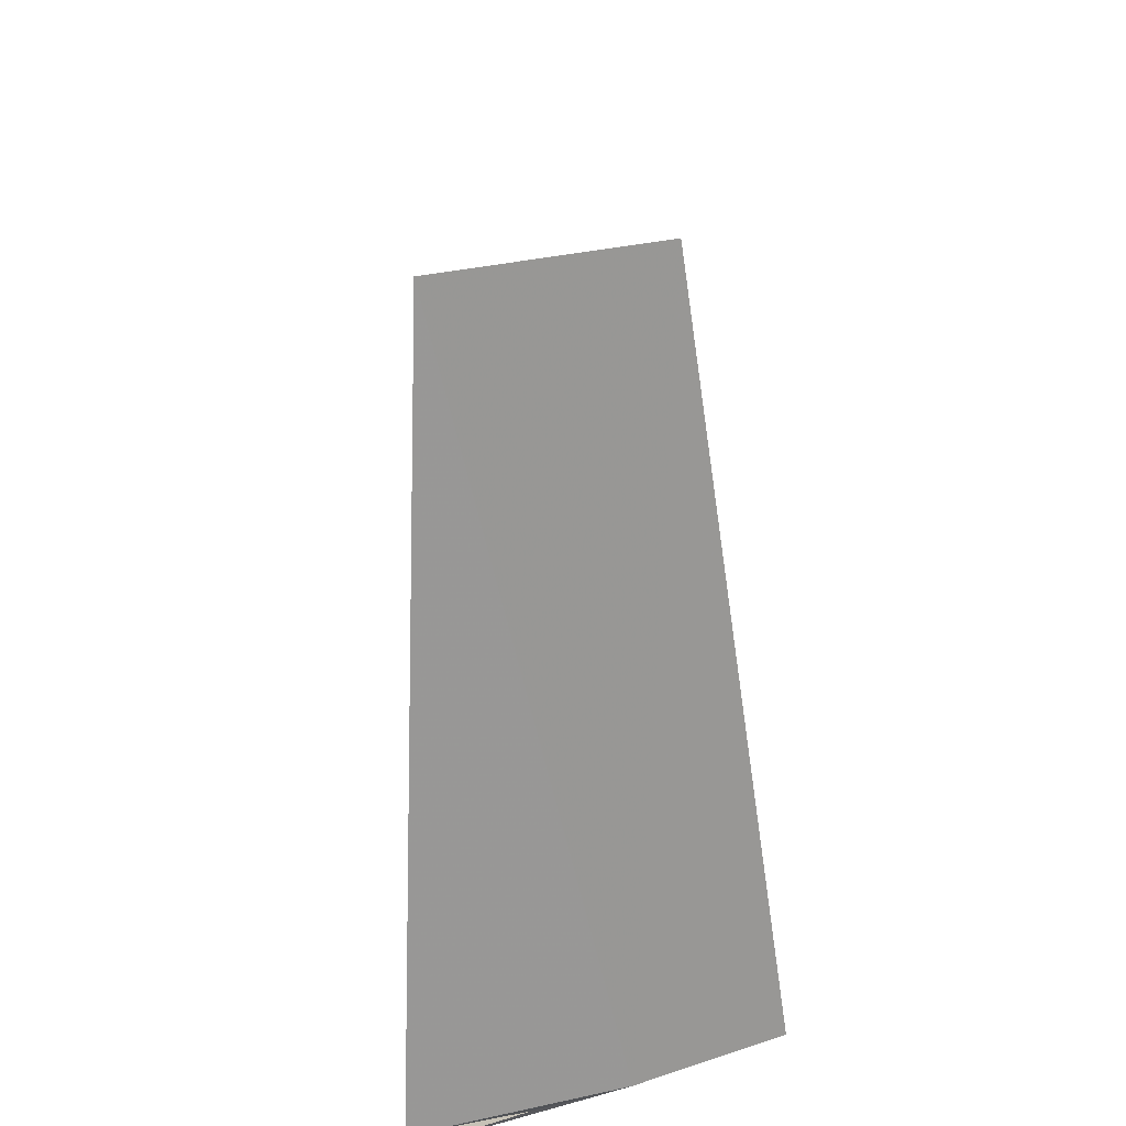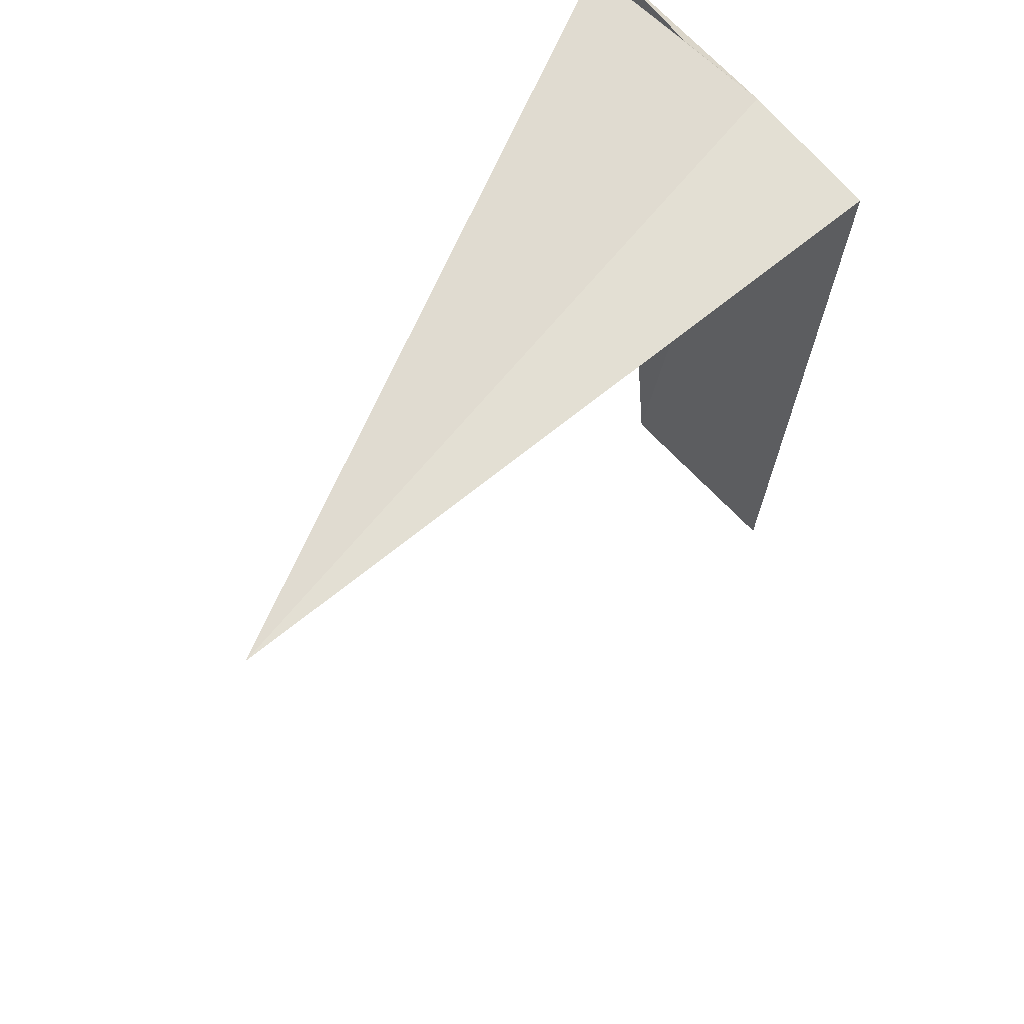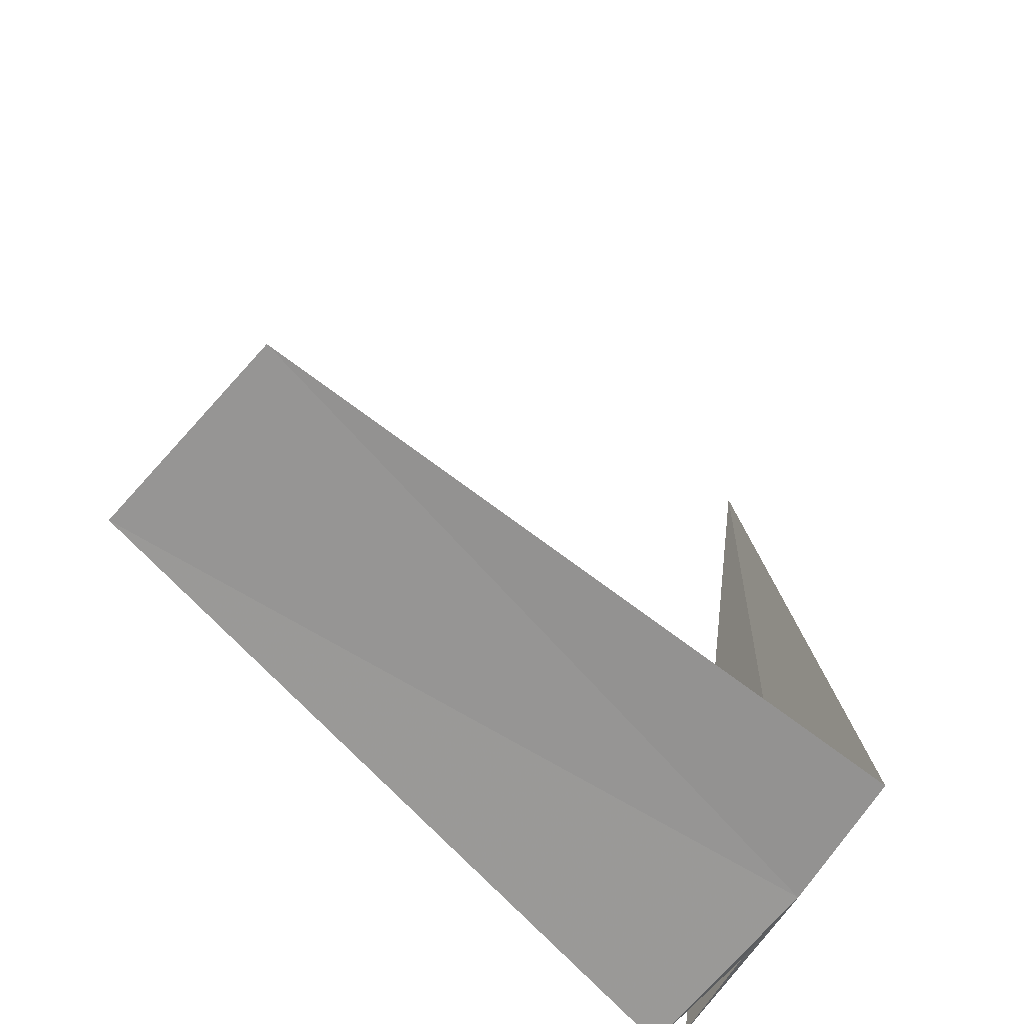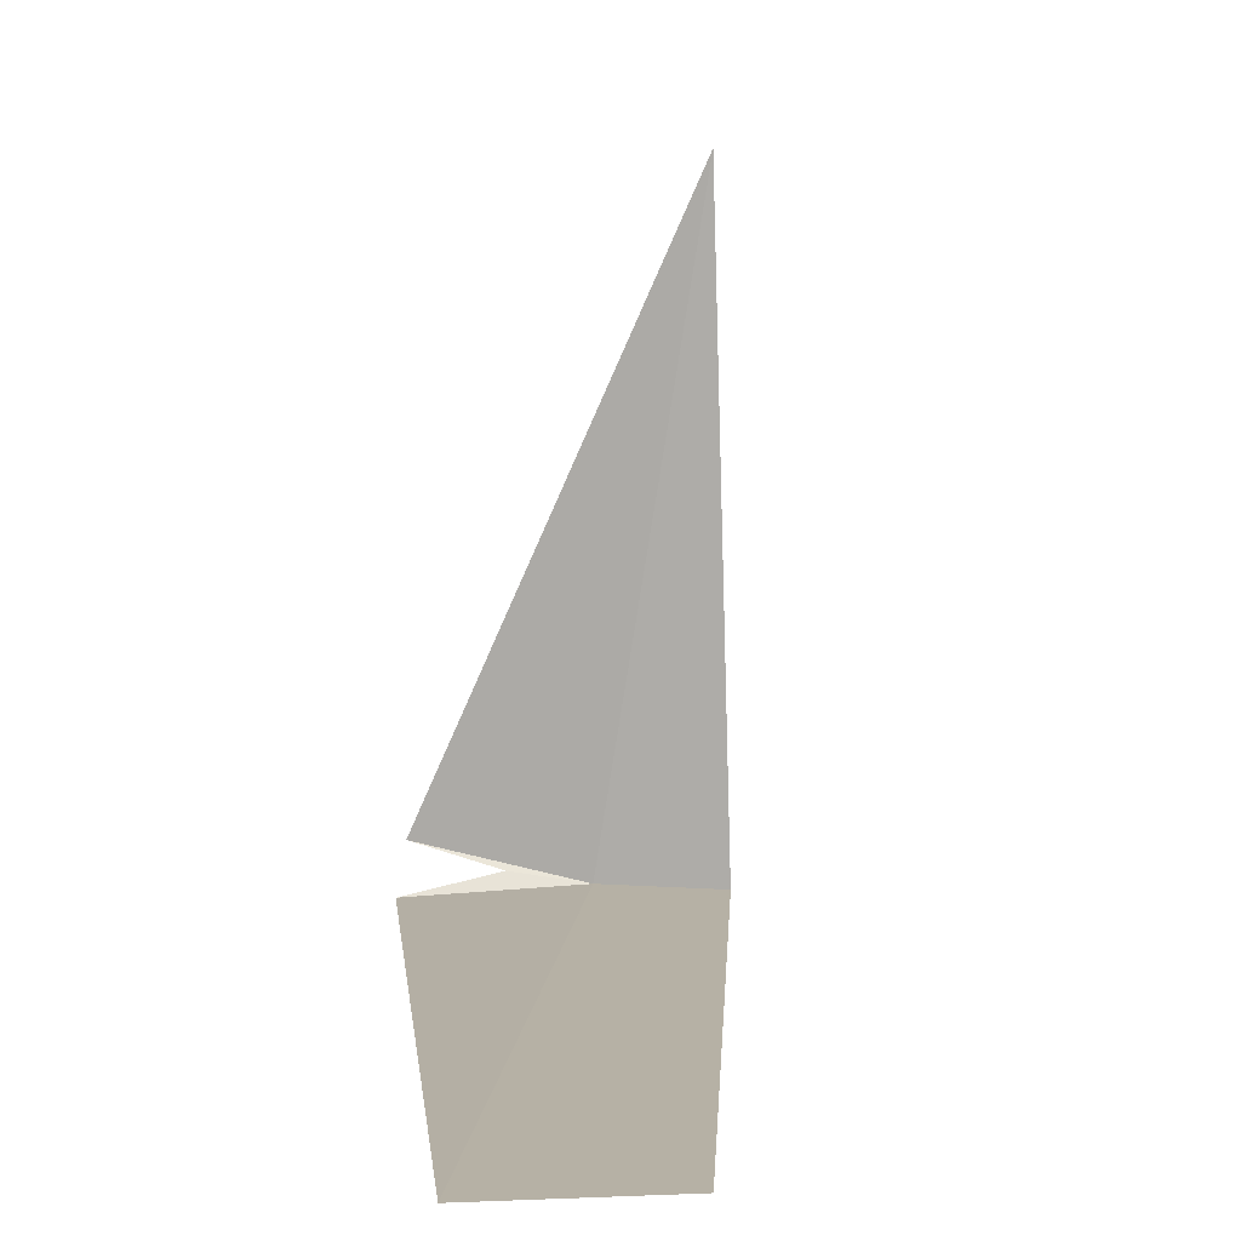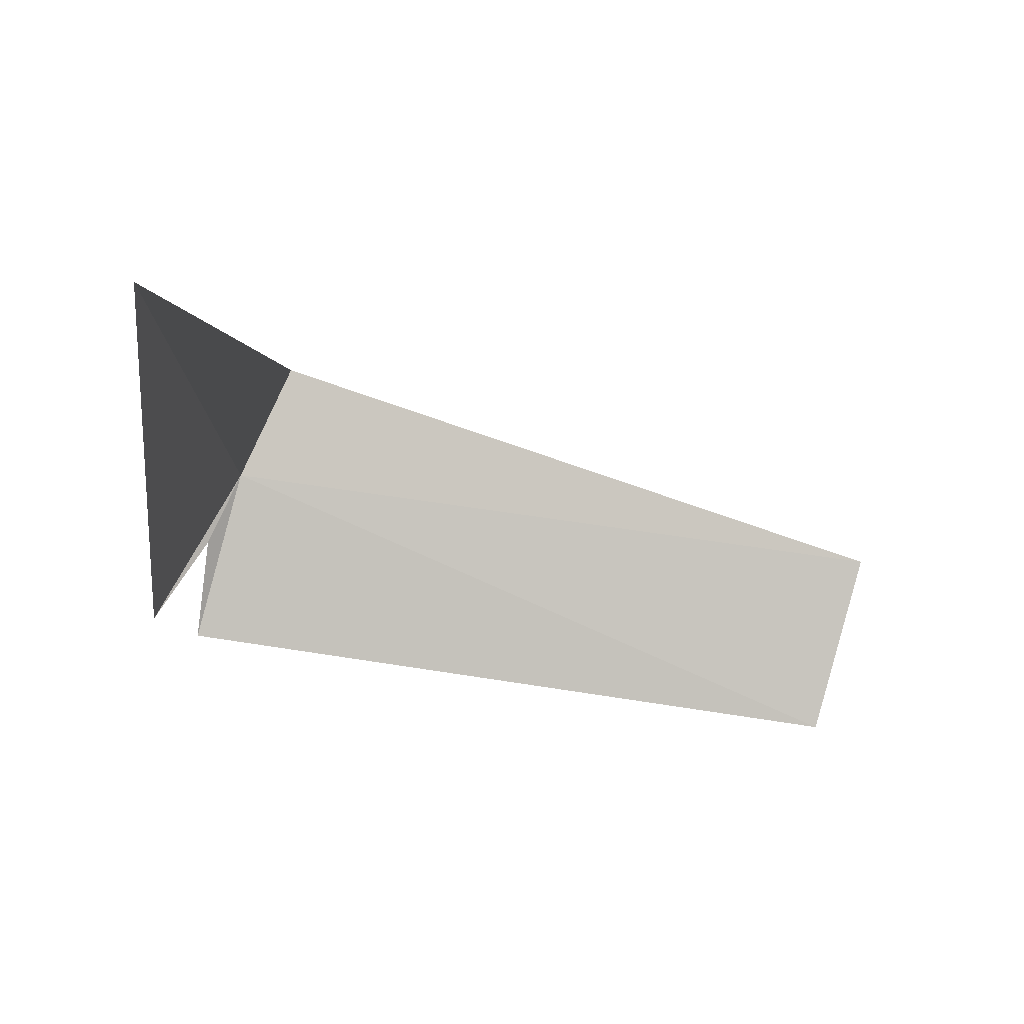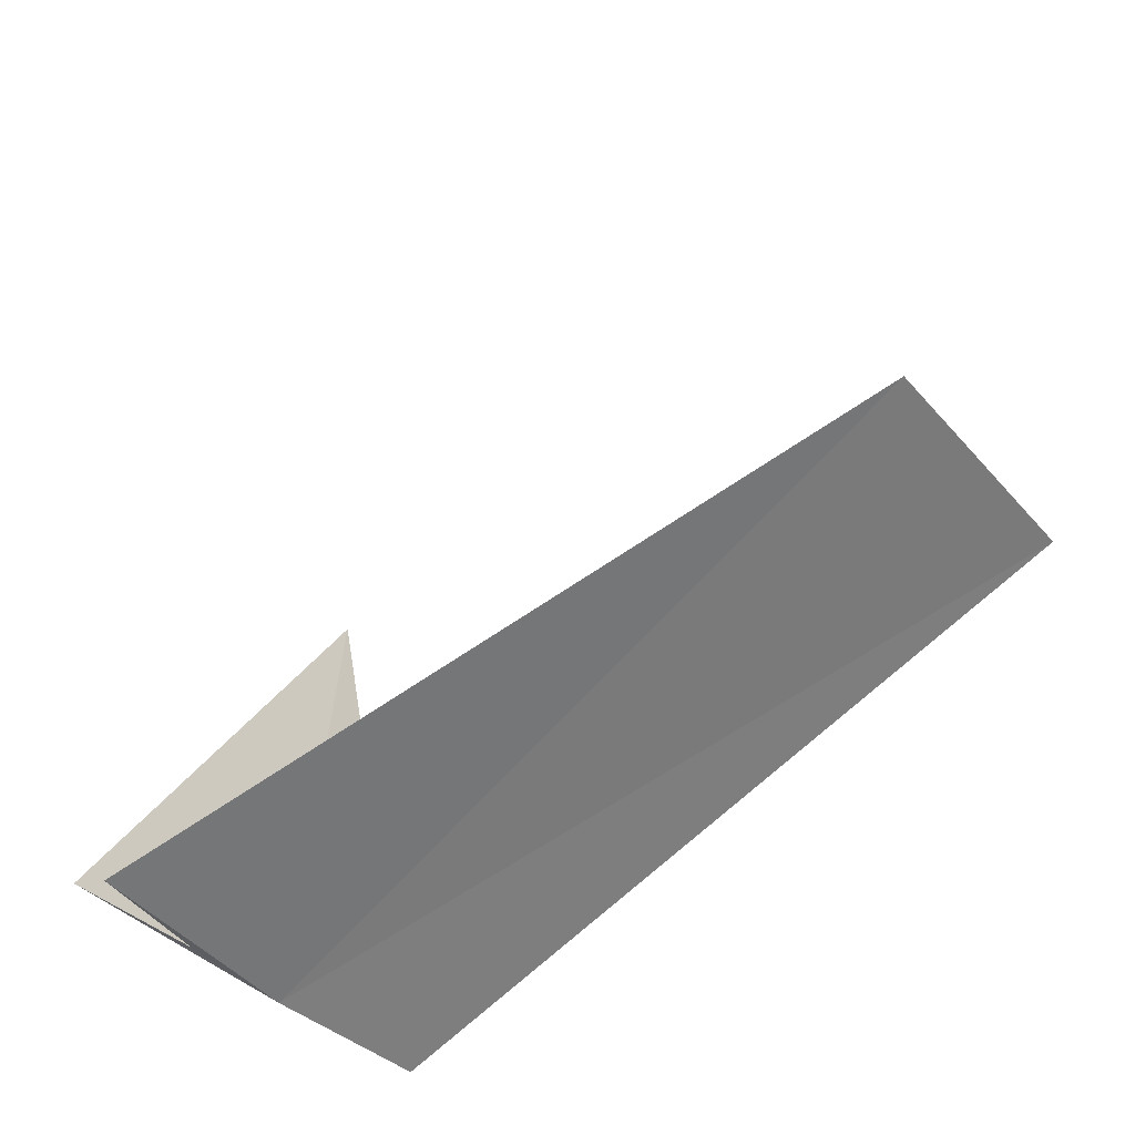
<metadata>
{"format":"obj","ext":"obj","renderer":"f3d","projection":"perspective","resolution":1024,"background":"white","views":[{"elev":-67.0,"azim":-174.9,"up":"+Y"},{"elev":61.5,"azim":-142.8,"up":"+Z"},{"elev":-58.7,"azim":-133.5,"up":"+Y"},{"elev":-77.8,"azim":170.6,"up":"+Z"},{"elev":77.5,"azim":105.7,"up":"+Y"},{"elev":-66.6,"azim":130.9,"up":"+Y"}]}
</metadata>
<code>
v 3 14.7 4.053
v 4.064 14.7 4.311
v 3.485 14.67 4.131
v 4.064 14.44 4.053
v 3.569 14.57 5.245e-16
v 2.483 14.79 4.58e-16
v 2.257 14.83 3.921
v 3.028 18.75 4.059
f 1 3 2
f 1 4 3
f 1 5 4
f 1 7 6
f 1 6 5
f 1 8 7
f 1 2 8

</code>
